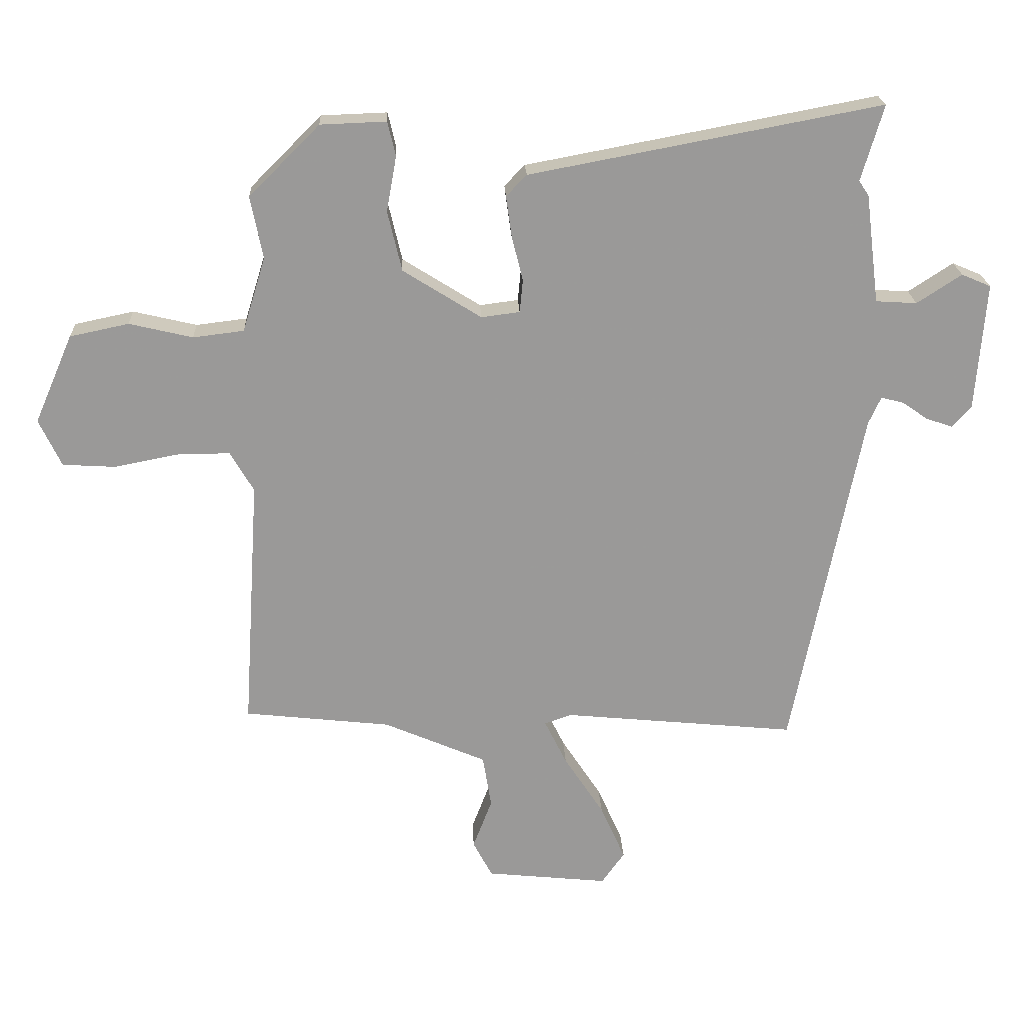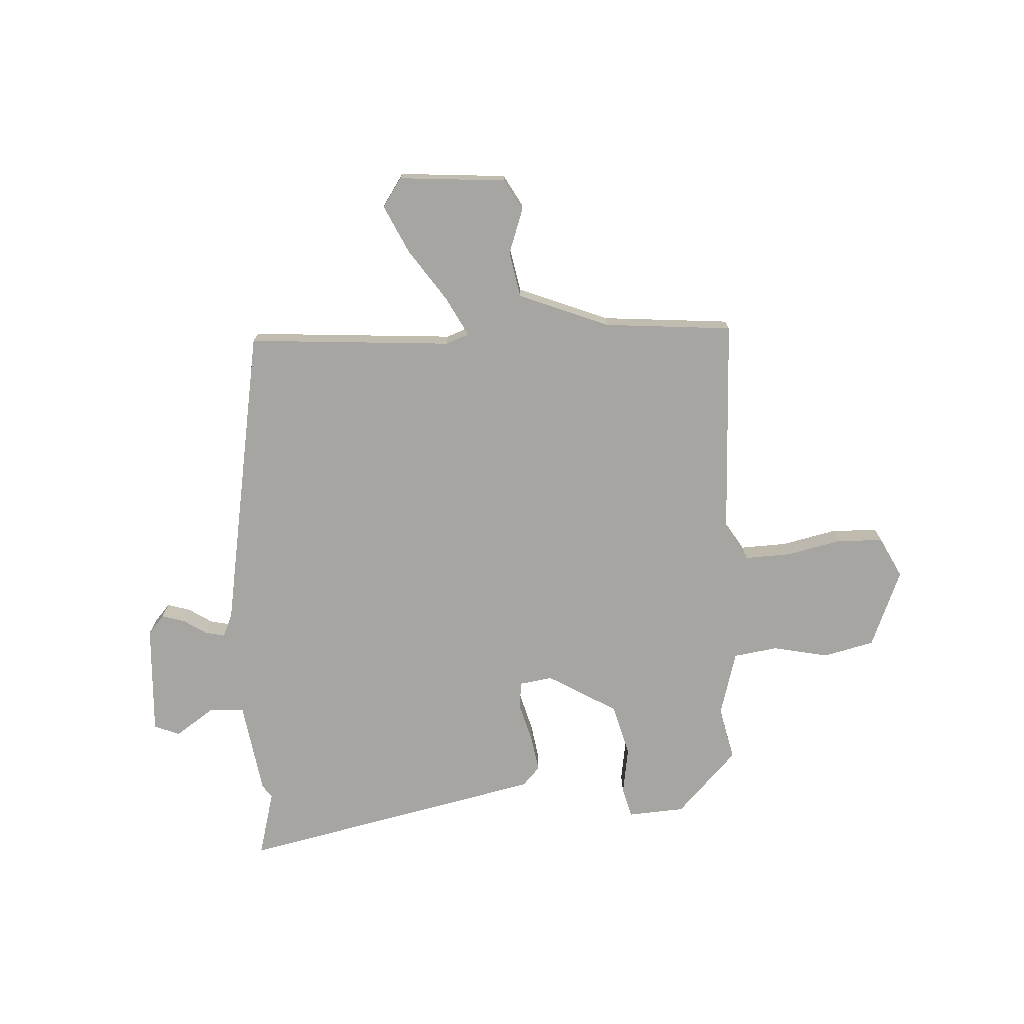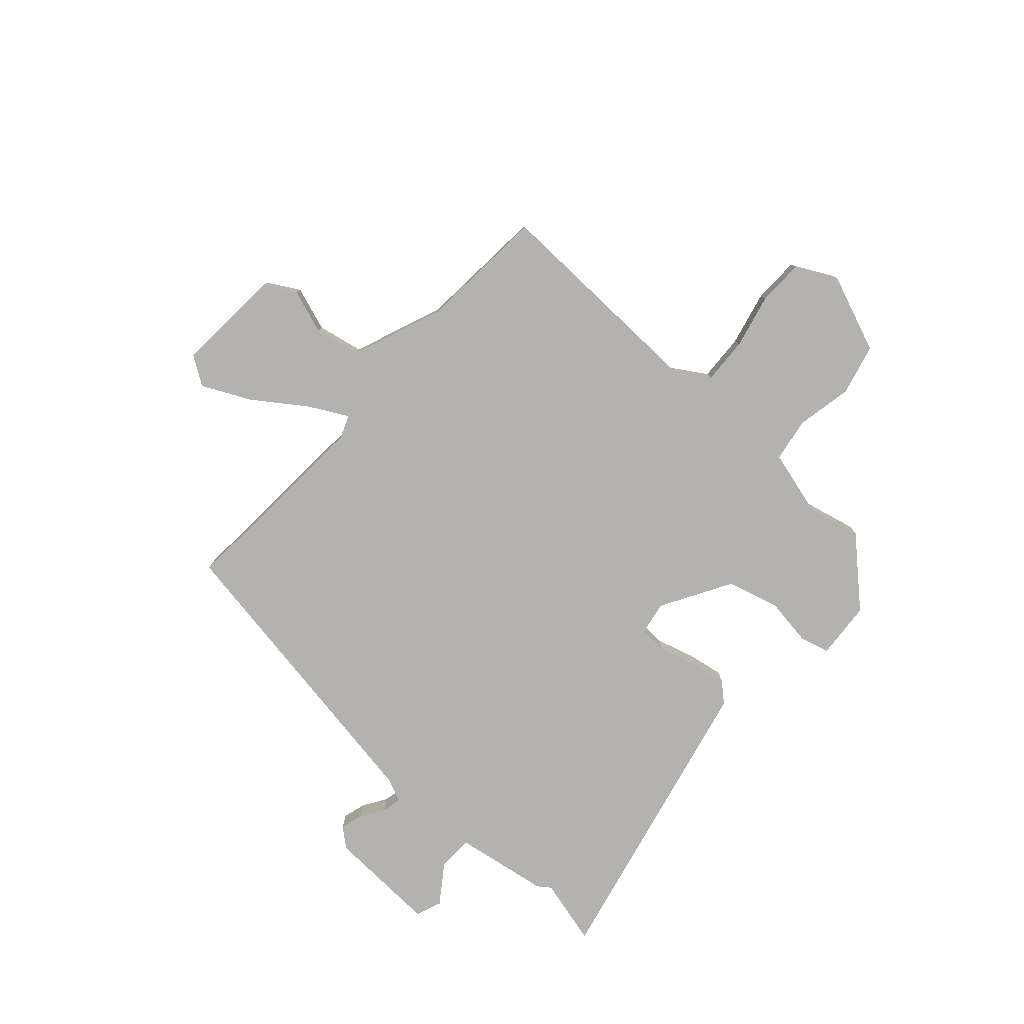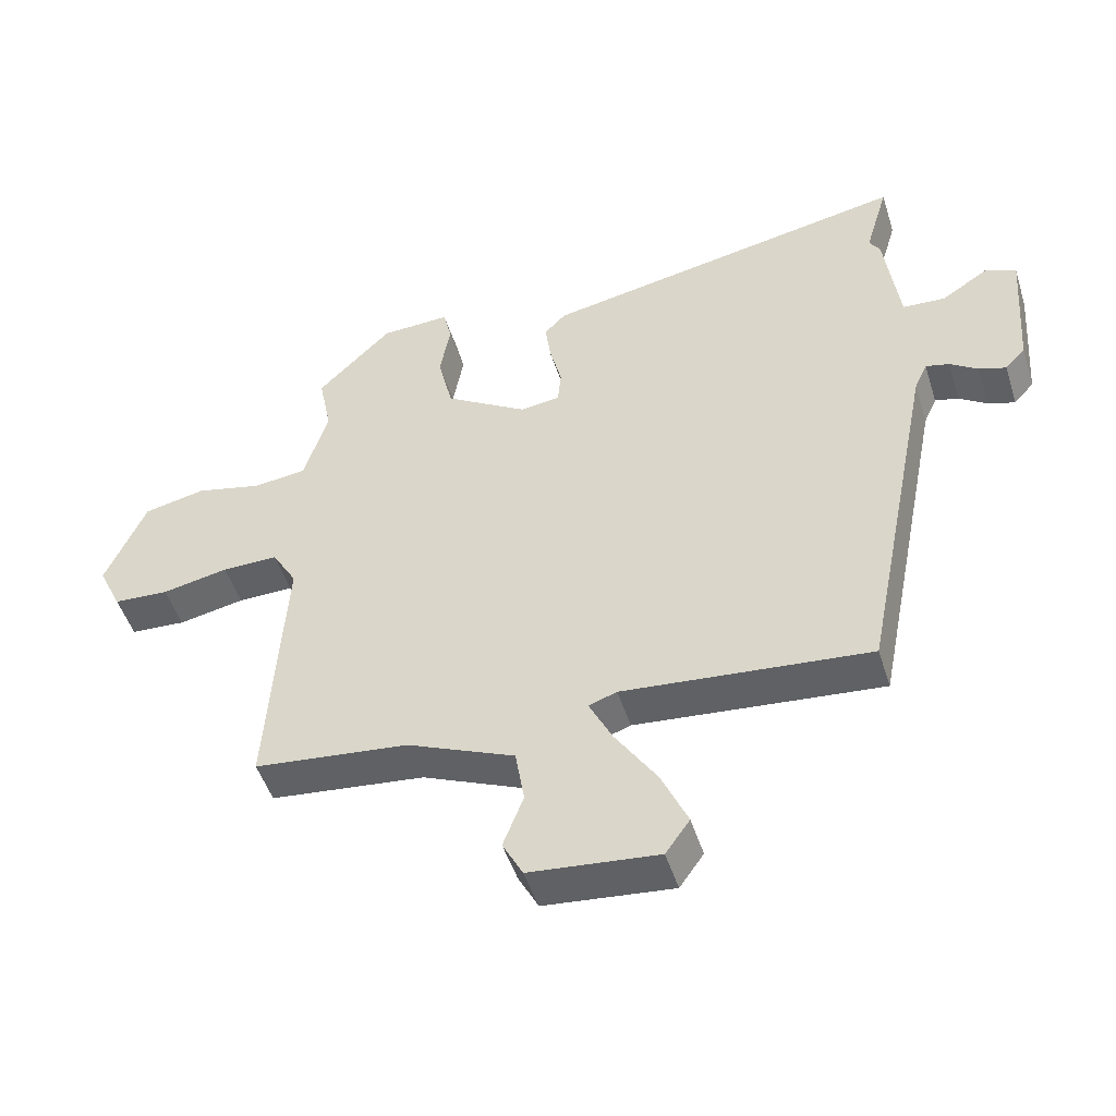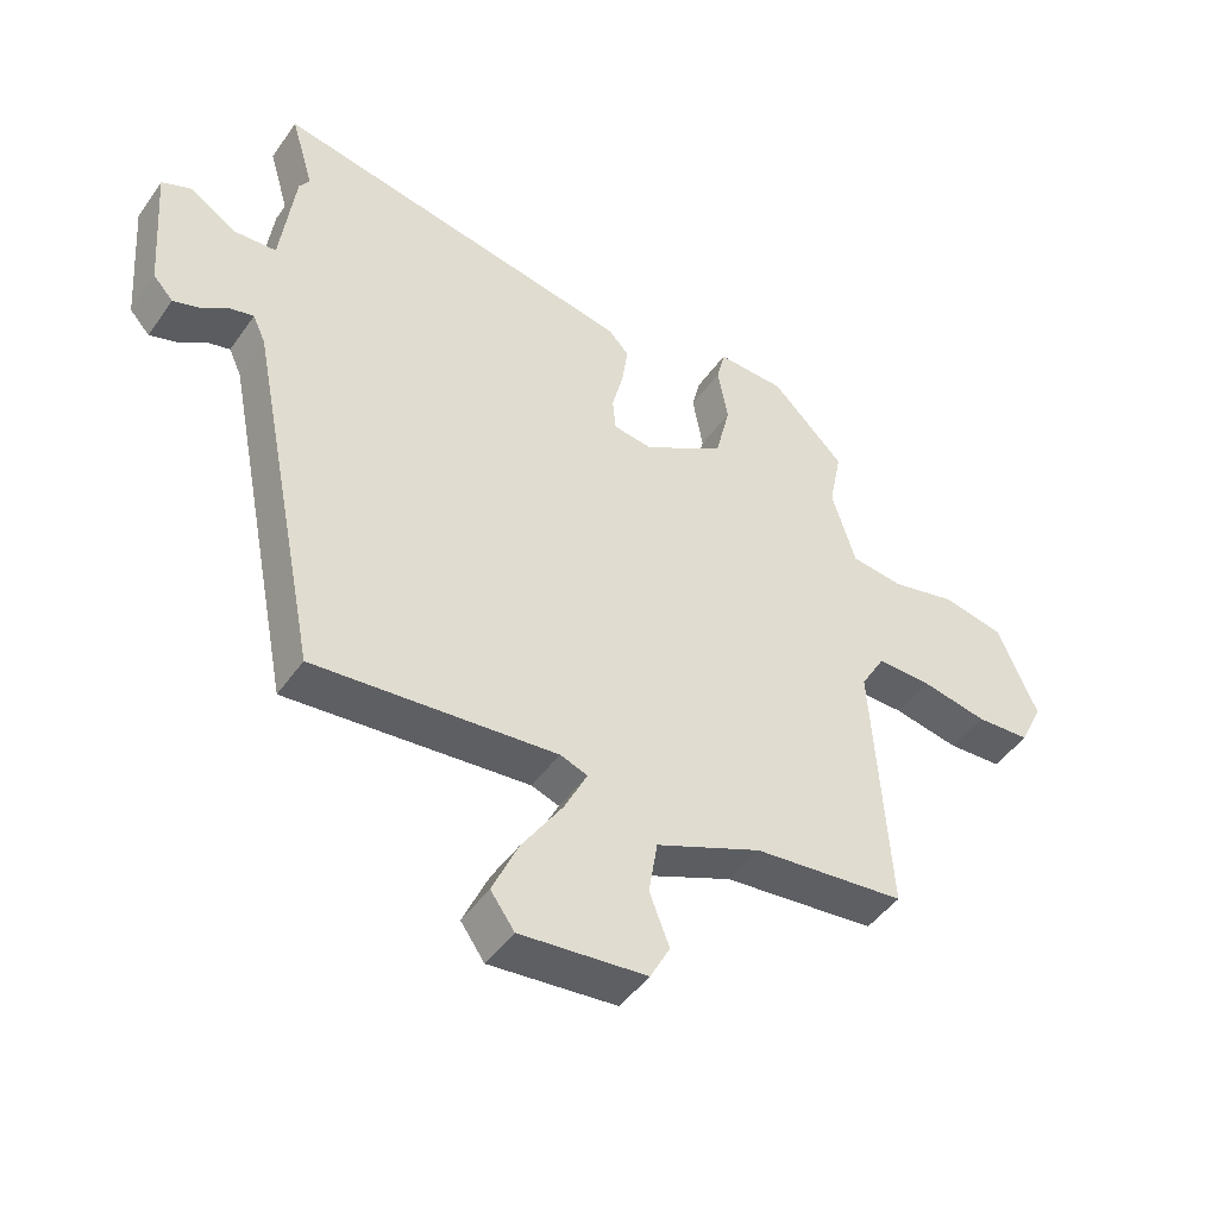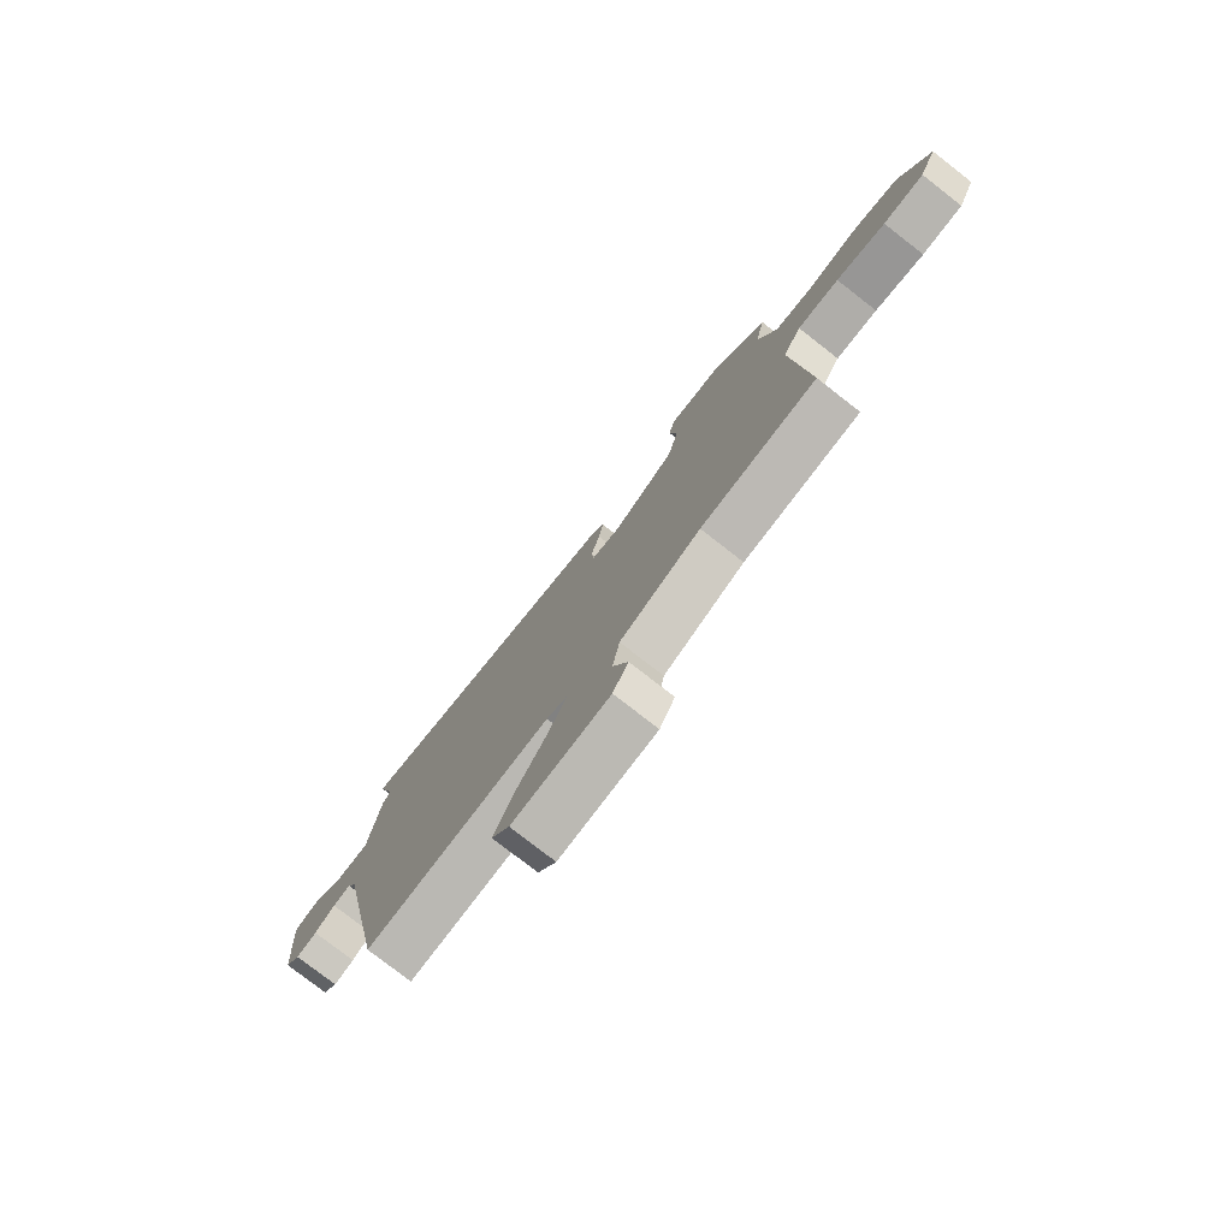
<metadata>
{"format":"obj","ext":"obj","renderer":"f3d","projection":"perspective","resolution":1024,"background":"white","views":[{"elev":21.1,"azim":-2.4,"up":"+Z"},{"elev":-73.6,"azim":-175.4,"up":"+Y"},{"elev":-79.7,"azim":-130.0,"up":"+Y"},{"elev":-49.1,"azim":17.4,"up":"+Z"},{"elev":-46.5,"azim":146.8,"up":"+Z"},{"elev":-77.9,"azim":-127.9,"up":"+Z"}]}
</metadata>
<code>
v -0.521 0.07 -0.469
v -0.495 0.07 -0.06
v -0.533 0.07 0.005
v -0.619 0.07 0.004
v -0.721 0.07 -0.016
v -0.806 0.07 -0.011
v -0.842 0.07 0.065
v -0.78 0.07 0.208
v -0.685 0.07 0.228
v -0.583 0.07 0.204
v -0.501 0.07 0.214
v -0.464 0.07 0.334
v -0.484 0.07 0.434
v -0.37 0.07 0.548
v -0.264 0.07 0.552
v -0.251 0.07 0.497
v -0.267 0.07 0.408
v -0.244 0.07 0.311
v -0.118 0.07 0.232
v -0.056 0.07 0.24
v -0.051 0.07 0.293
v -0.069 0.07 0.365
v -0.078 0.07 0.431
v -0.045 0.07 0.465
v 0.521 0.07 0.572
v 0.485 0.07 0.45
v 0.501 0.07 0.426
v 0.523 0.07 0.251
v 0.589 0.07 0.247
v 0.661 0.07 0.294
v 0.708 0.07 0.274
v 0.692 0.07 0.068
v 0.661 0.07 0.034
v 0.619 0.07 0.048
v 0.577 0.07 0.077
v 0.541 0.07 0.086
v 0.521 0.07 0.042
v 0.409 0.07 -0.519
v 0.032 0.07 -0.483
v -0.011 0.07 -0.498
v 0.025 0.07 -0.571
v 0.089 0.07 -0.669
v 0.129 0.07 -0.759
v 0.092 0.07 -0.811
v -0.105 0.07 -0.791
v -0.136 0.07 -0.732
v -0.105 0.07 -0.651
v -0.119 0.07 -0.566
v -0.284 0.07 -0.495
v -0.521 0 -0.469
v -0.495 0 -0.06
v -0.533 0 0.005
v -0.619 0 0.004
v -0.721 0 -0.016
v -0.806 0 -0.011
v -0.842 0 0.065
v -0.78 0 0.208
v -0.685 0 0.228
v -0.583 0 0.204
v -0.501 0 0.214
v -0.464 0 0.334
v -0.484 0 0.434
v -0.37 0 0.548
v -0.264 0 0.552
v -0.251 0 0.497
v -0.267 0 0.408
v -0.244 0 0.311
v -0.118 0 0.232
v -0.056 0 0.24
v -0.051 0 0.293
v -0.069 0 0.365
v -0.078 0 0.431
v -0.045 0 0.465
v 0.521 0 0.572
v 0.485 0 0.45
v 0.501 0 0.426
v 0.523 0 0.251
v 0.589 0 0.247
v 0.661 0 0.294
v 0.708 0 0.274
v 0.692 0 0.068
v 0.661 0 0.034
v 0.619 0 0.048
v 0.577 0 0.077
v 0.541 0 0.086
v 0.521 0 0.042
v 0.409 0 -0.519
v 0.032 0 -0.483
v -0.011 0 -0.498
v 0.025 0 -0.571
v 0.089 0 -0.669
v 0.129 0 -0.759
v 0.092 0 -0.811
v -0.105 0 -0.791
v -0.136 0 -0.732
v -0.105 0 -0.651
v -0.119 0 -0.566
v -0.284 0 -0.495
f 45 46 47
f 44 45 47
f 43 44 47
f 42 43 47
f 41 42 47
f 40 41 47 48
f 37 38 39
f 36 37 39 40
f 33 34 35
f 32 33 35
f 31 32 35
f 30 31 35
f 29 30 35
f 28 29 35 36
f 40 48 49
f 36 40 49
f 28 36 49
f 27 28 49
f 26 27 49
f 24 25 26
f 23 24 26
f 22 23 26
f 21 22 26
f 15 16 17
f 14 15 17
f 13 14 17
f 12 13 17
f 11 12 17 18
f 8 9 10
f 7 8 10
f 6 7 10
f 5 6 10
f 4 5 10
f 3 4 10 11
f 11 18 19
f 3 11 19
f 2 3 19
f 20 21 26
f 49 1 2
f 26 49 2
f 20 26 2
f 2 19 20
f 96 95 94
f 96 94 93
f 96 93 92
f 96 92 91
f 96 91 90
f 97 96 90 89
f 88 87 86
f 89 88 86 85
f 84 83 82
f 84 82 81
f 84 81 80
f 84 80 79
f 84 79 78
f 85 84 78 77
f 98 97 89
f 98 89 85
f 98 85 77
f 98 77 76
f 98 76 75
f 75 74 73
f 75 73 72
f 75 72 71
f 75 71 70
f 66 65 64
f 66 64 63
f 66 63 62
f 66 62 61
f 67 66 61 60
f 59 58 57
f 59 57 56
f 59 56 55
f 59 55 54
f 59 54 53
f 60 59 53 52
f 68 67 60
f 68 60 52
f 68 52 51
f 75 70 69
f 51 50 98
f 51 98 75
f 51 75 69
f 69 68 51
f 1 50 51 2
f 2 51 52 3
f 3 52 53 4
f 4 53 54 5
f 5 54 55 6
f 6 55 56 7
f 7 56 57 8
f 8 57 58 9
f 9 58 59 10
f 10 59 60 11
f 11 60 61 12
f 12 61 62 13
f 13 62 63 14
f 14 63 64 15
f 15 64 65 16
f 16 65 66 17
f 17 66 67 18
f 18 67 68 19
f 19 68 69 20
f 20 69 70 21
f 21 70 71 22
f 22 71 72 23
f 23 72 73 24
f 24 73 74 25
f 25 74 75 26
f 26 75 76 27
f 27 76 77 28
f 28 77 78 29
f 29 78 79 30
f 30 79 80 31
f 31 80 81 32
f 32 81 82 33
f 33 82 83 34
f 34 83 84 35
f 35 84 85 36
f 36 85 86 37
f 37 86 87 38
f 38 87 88 39
f 39 88 89 40
f 40 89 90 41
f 41 90 91 42
f 42 91 92 43
f 43 92 93 44
f 44 93 94 45
f 45 94 95 46
f 46 95 96 47
f 47 96 97 48
f 48 97 98 49
f 49 98 50 1

</code>
